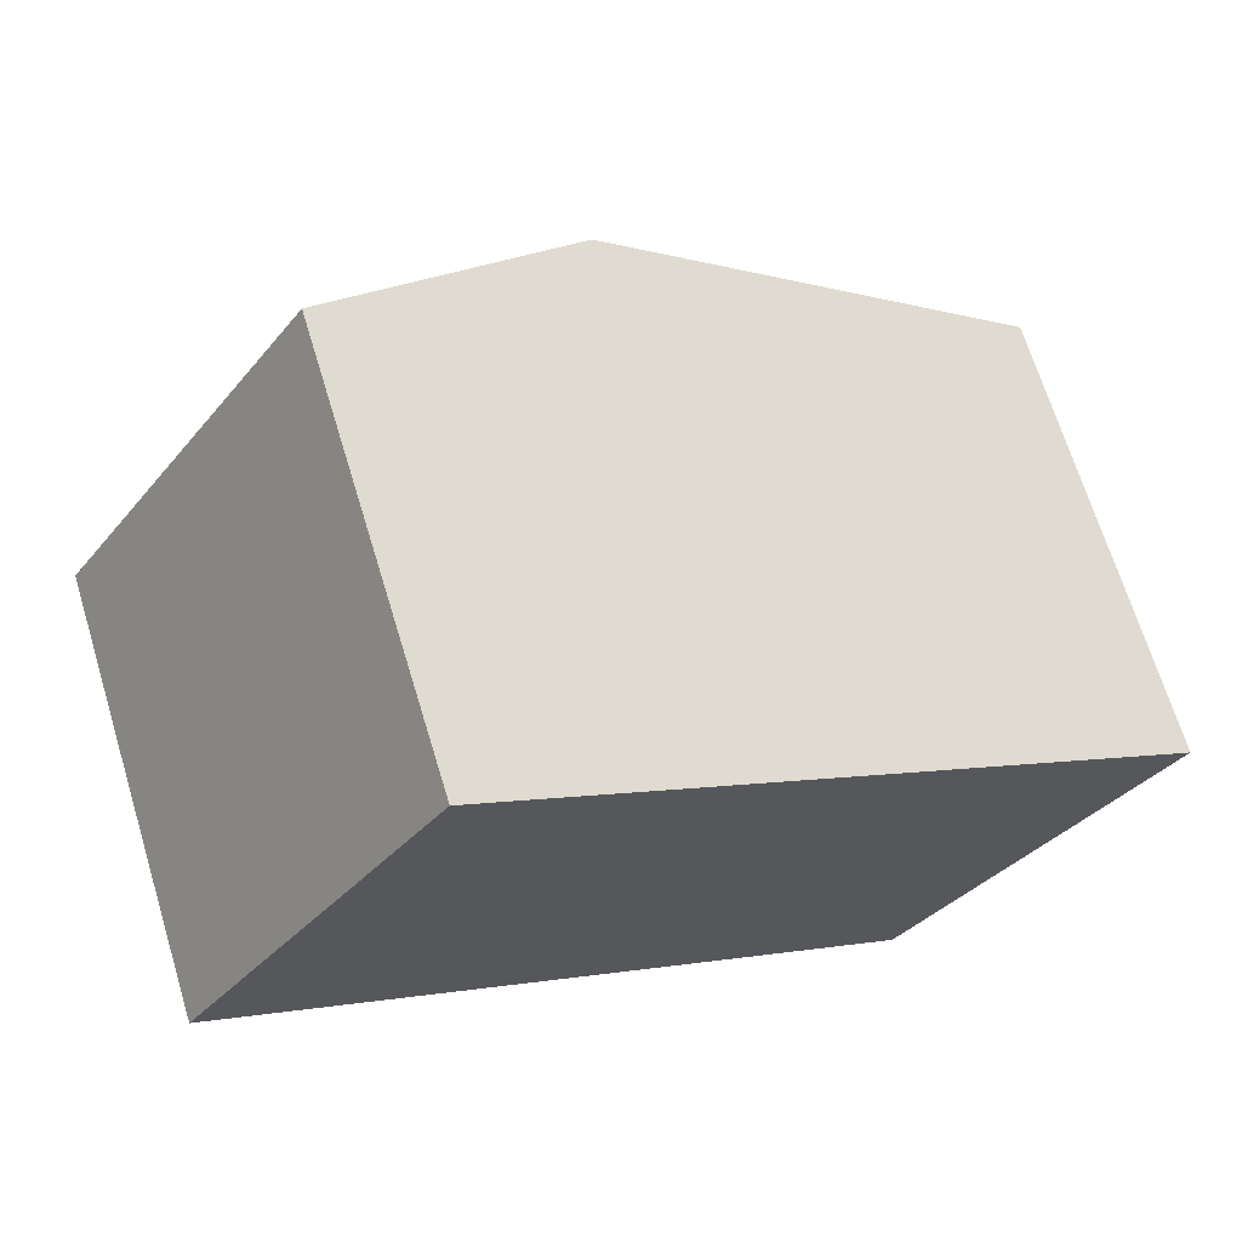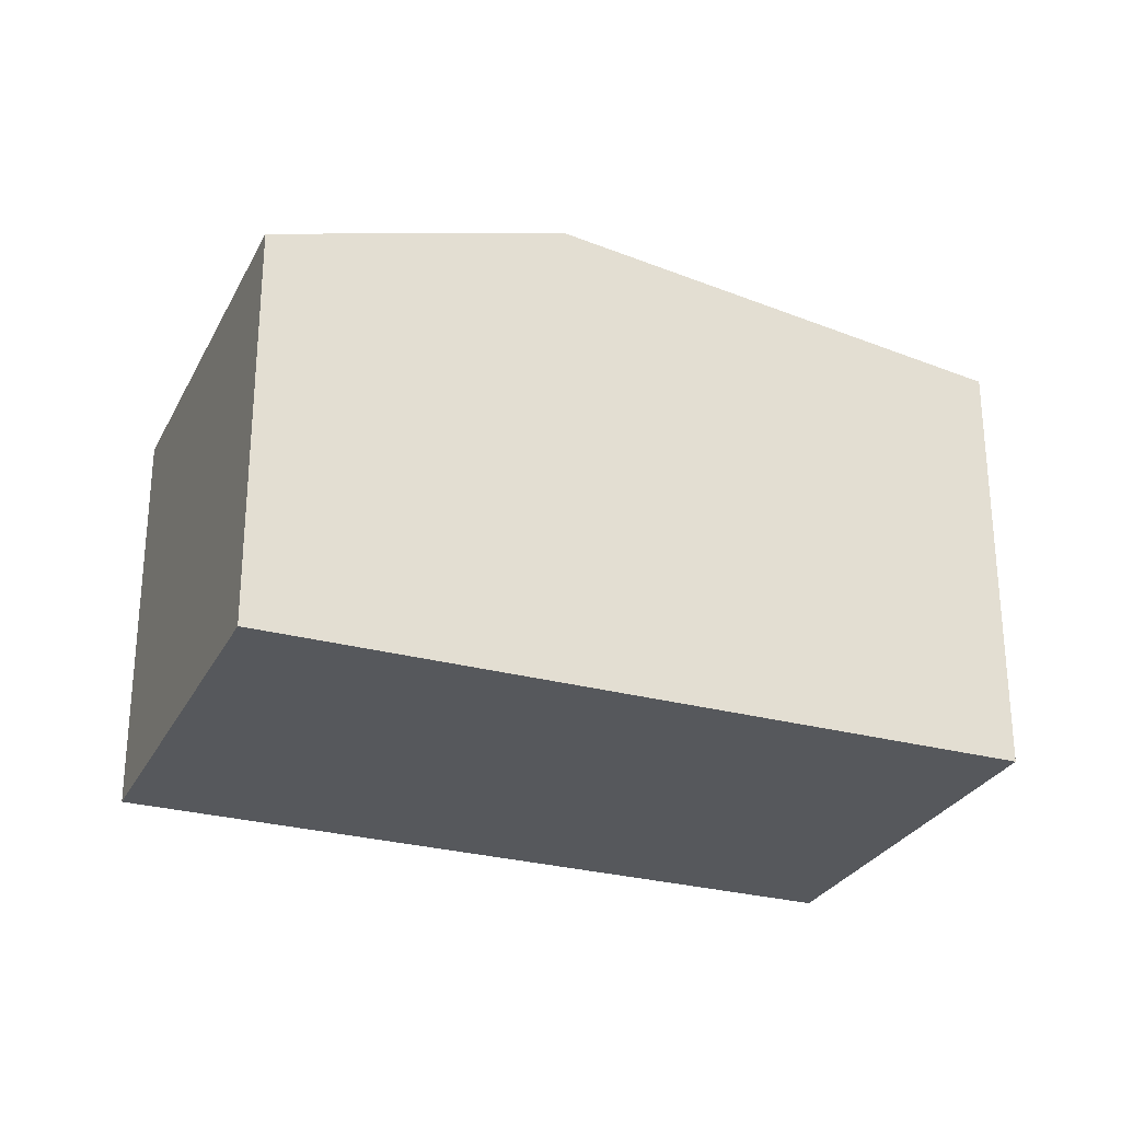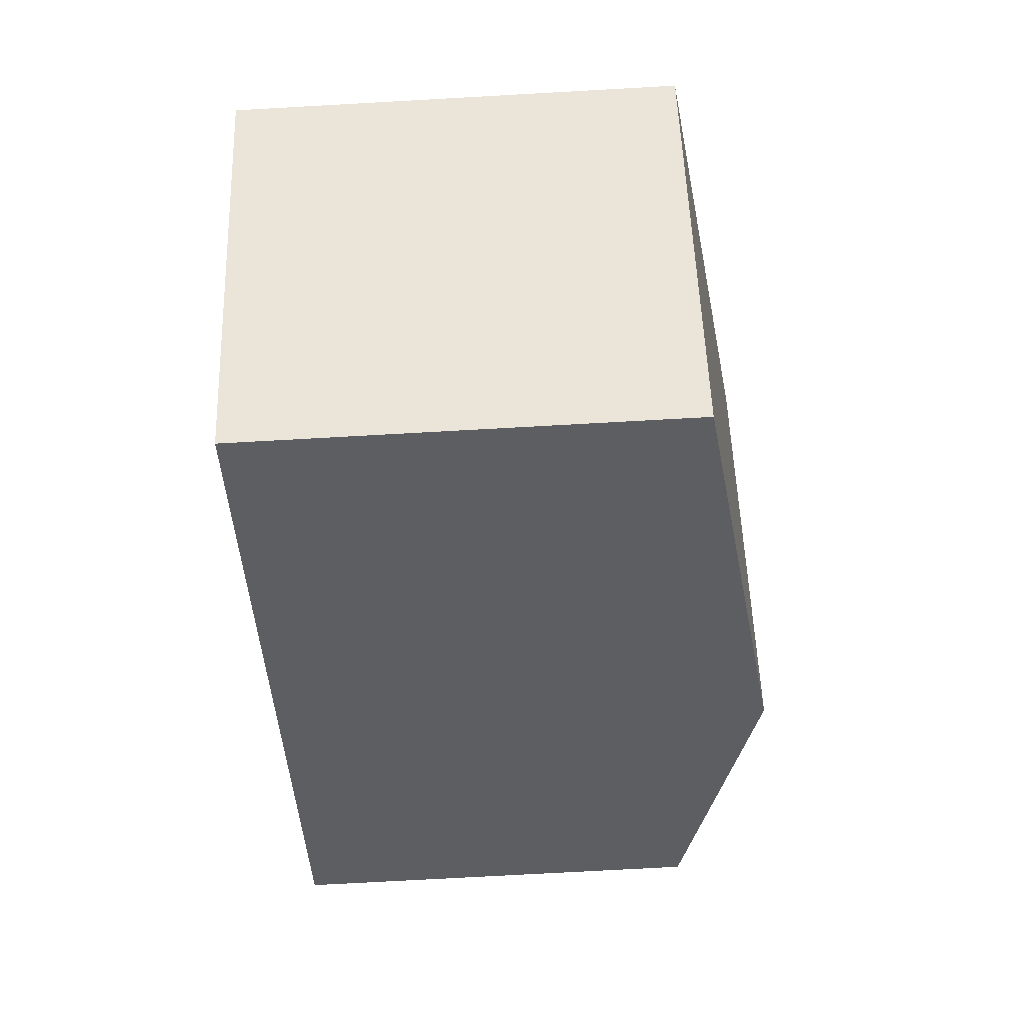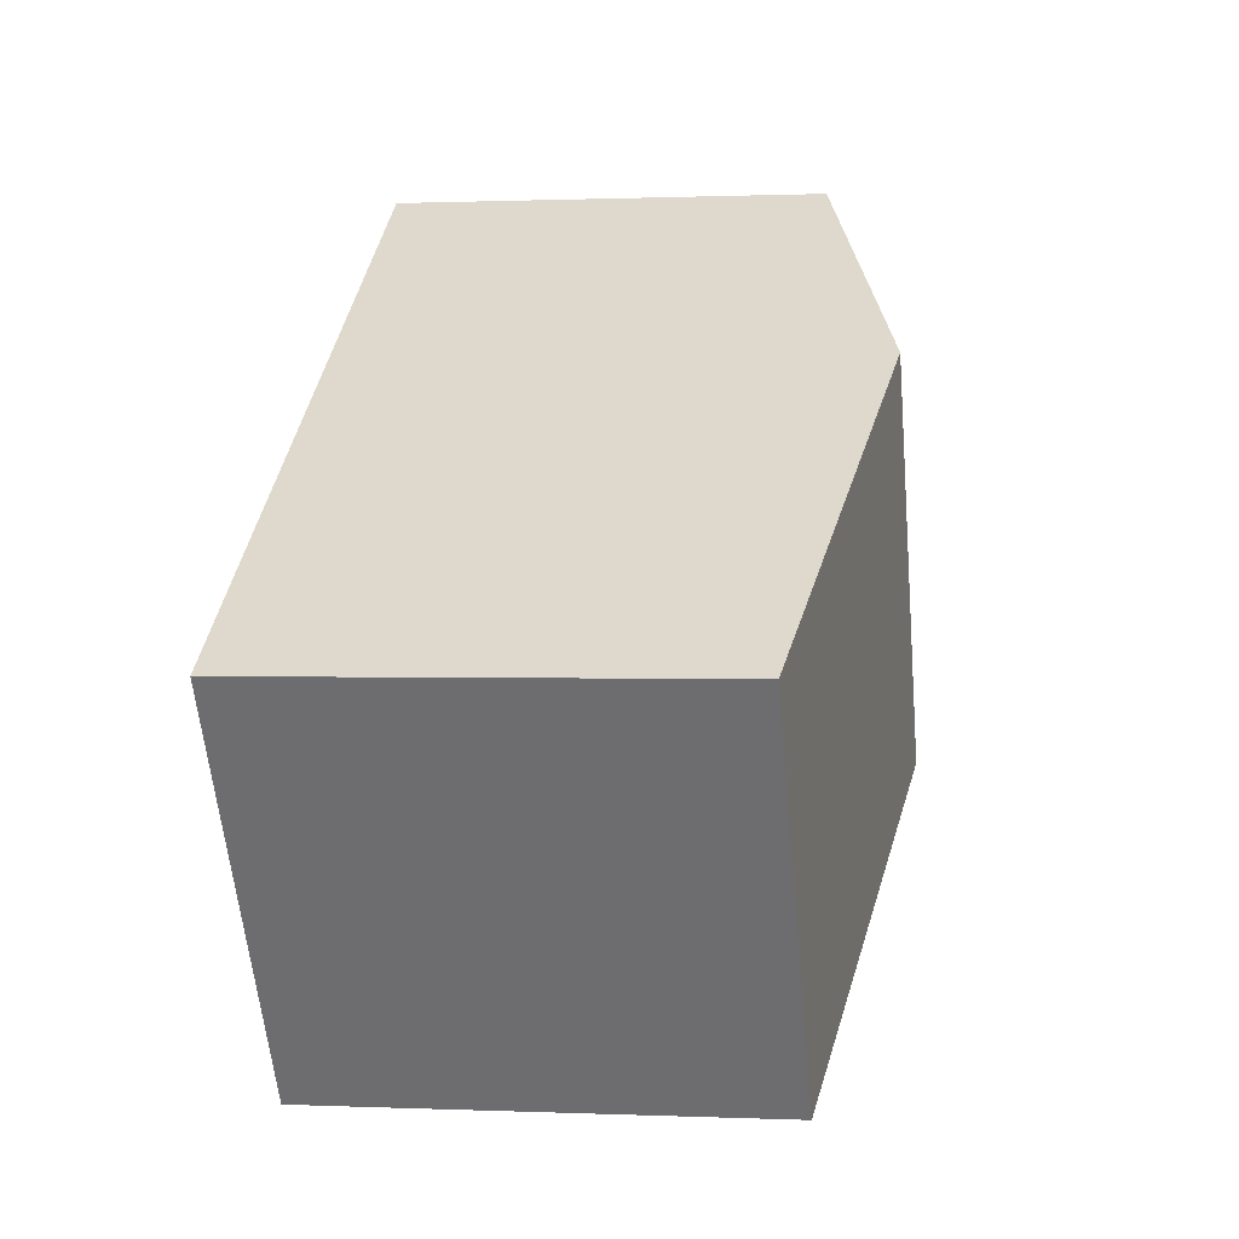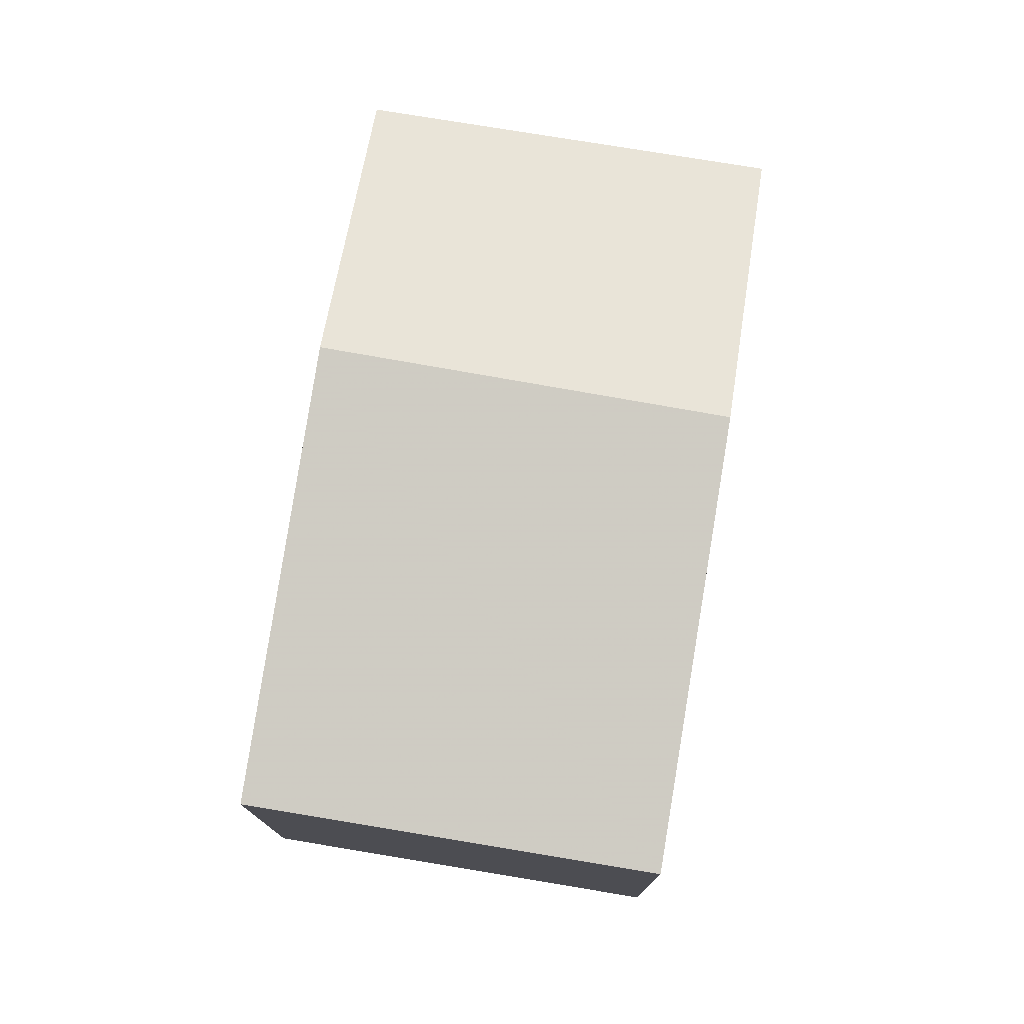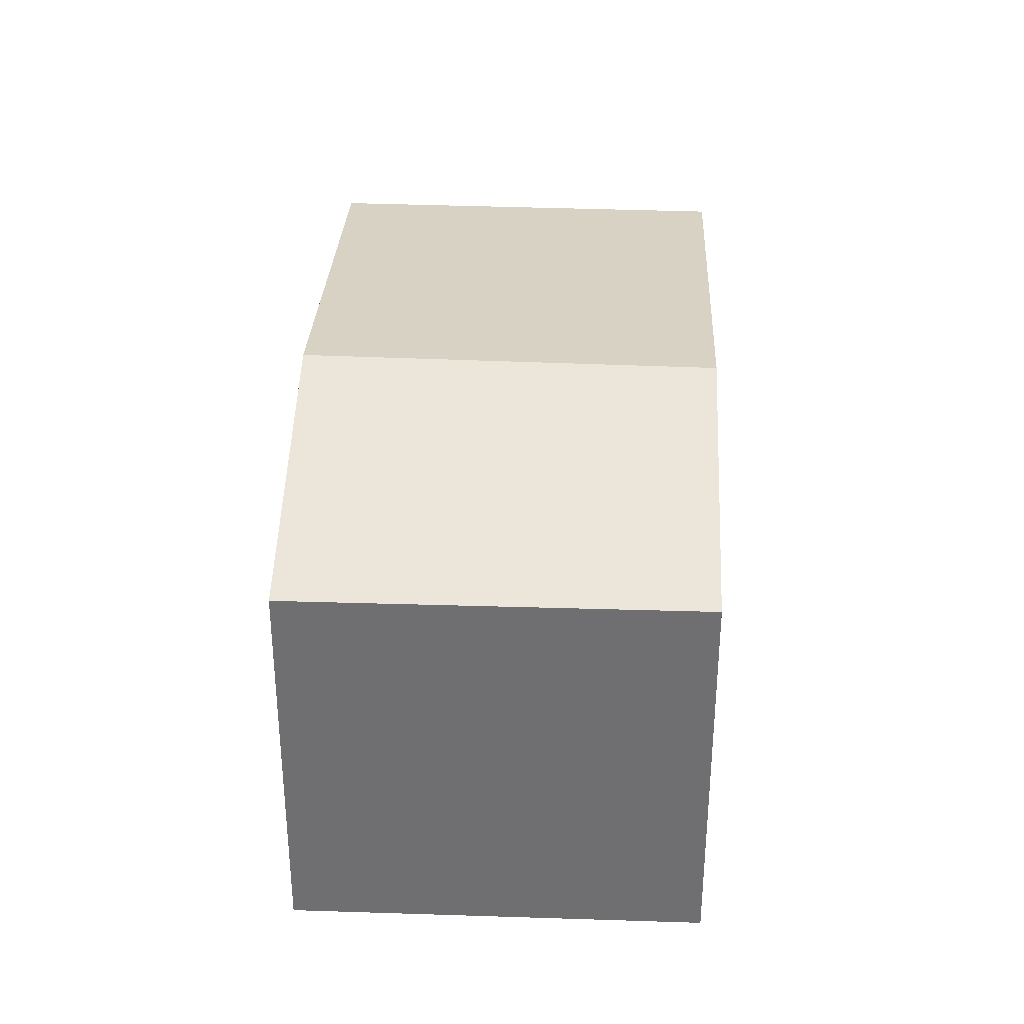
<metadata>
{"format":"obj","ext":"obj","renderer":"f3d","projection":"perspective","resolution":1024,"background":"white","views":[{"elev":68.4,"azim":163.0,"up":"+Y"},{"elev":-28.0,"azim":-168.4,"up":"+Z"},{"elev":-72.5,"azim":-86.8,"up":"+Y"},{"elev":0.6,"azim":-80.9,"up":"+Y"},{"elev":77.0,"azim":-46.7,"up":"+Z"},{"elev":35.0,"azim":126.5,"up":"+Z"}]}
</metadata>
<code>
v 213.5 -385.3 5.601
v 216.6 -390 5.622
v 221.8 -379.8 5.317
v 224.9 -384.3 5.307
v 218.6 -381.9 6.403
v 221.6 -386.6 6.414
v 221.6 -386.6 6.414
v 216.6 -389.9 5.622
v 216.6 -389.9 5.624
v 216.6 -390 5.624
v 213.5 -385.3 5.603
v 221.6 -386.6 6.414
v 218.6 -381.9 6.403
v 221.6 -386.6 6.414
v 224.9 -384.3 5.307
v 224.9 -384.3 5.311
v 224.9 -384.4 5.311
v 221.8 -379.8 5.322
v 213.5 -385.4 5.601
v 213.5 -385.4 5.603
v 218.5 -382 6.385
v 213.5 -385.3 5.603
v 213.5 -385.3 5.601
v 213.5 -385.3 0
v 213.5 -385.3 0
v 216.6 -389.9 5.622
v 216.6 -390 5.622
v 216.6 -390 0
v 216.6 -389.9 0
v 224.9 -384.3 5.307
v 221.8 -379.8 5.317
v 221.8 -379.8 0
v 224.9 -384.3 0
v 224.9 -384.4 5.311
v 224.9 -384.3 5.307
v 224.9 -384.3 0
v 224.9 -384.4 0
v 216.6 -390 5.624
v 221.6 -386.6 6.414
v 221.6 -386.6 0
v 216.6 -390 0
v 213.5 -385.4 5.601
v 216.6 -389.9 5.622
v 216.6 -389.9 0
v 213.5 -385.4 0
v 216.6 -390 5.622
v 216.6 -390 5.624
v 216.6 -390 0
v 216.6 -390 0
v 218.5 -382 6.385
v 213.5 -385.3 5.603
v 213.5 -385.3 0
v 218.5 -382 -8.882e-16
v 221.8 -379.8 5.322
v 218.6 -381.9 6.403
v 218.6 -381.9 0
v 221.8 -379.8 0
v 224.9 -384.3 5.307
v 224.9 -384.3 5.307
v 224.9 -384.3 0
v 224.9 -384.3 0
v 221.6 -386.6 6.414
v 224.9 -384.4 5.311
v 224.9 -384.4 0
v 221.6 -386.6 0
v 221.8 -379.8 5.317
v 221.8 -379.8 5.322
v 221.8 -379.8 0
v 221.8 -379.8 0
v 213.5 -385.3 5.601
v 213.5 -385.4 5.601
v 213.5 -385.4 0
v 213.5 -385.3 0
v 218.6 -381.9 6.403
v 218.5 -382 6.385
v 218.5 -382 -8.882e-16
v 218.6 -381.9 0
v 213.5 -385.3 0
v 221.8 -379.8 0
v 224.9 -384.3 0
v 216.6 -390 0
f 20 9 8 19
f 17 12 14 16
f 10 2 8 9
f 9 7 6 10
f 21 5 7 9 20
f 16 14 13 18
f 16 15 4 17
f 18 3 15 16
f 19 1 11 20
f 20 11 21
f 23 24 25 22
f 27 28 29 26
f 31 32 33 30
f 35 36 37 34
f 39 40 41 38
f 43 44 45 42
f 47 48 49 46
f 51 52 53 50
f 55 56 57 54
f 59 60 61 58
f 63 64 65 62
f 67 68 69 66
f 71 72 73 70
f 75 76 77 74
f 79 80 81 78

</code>
